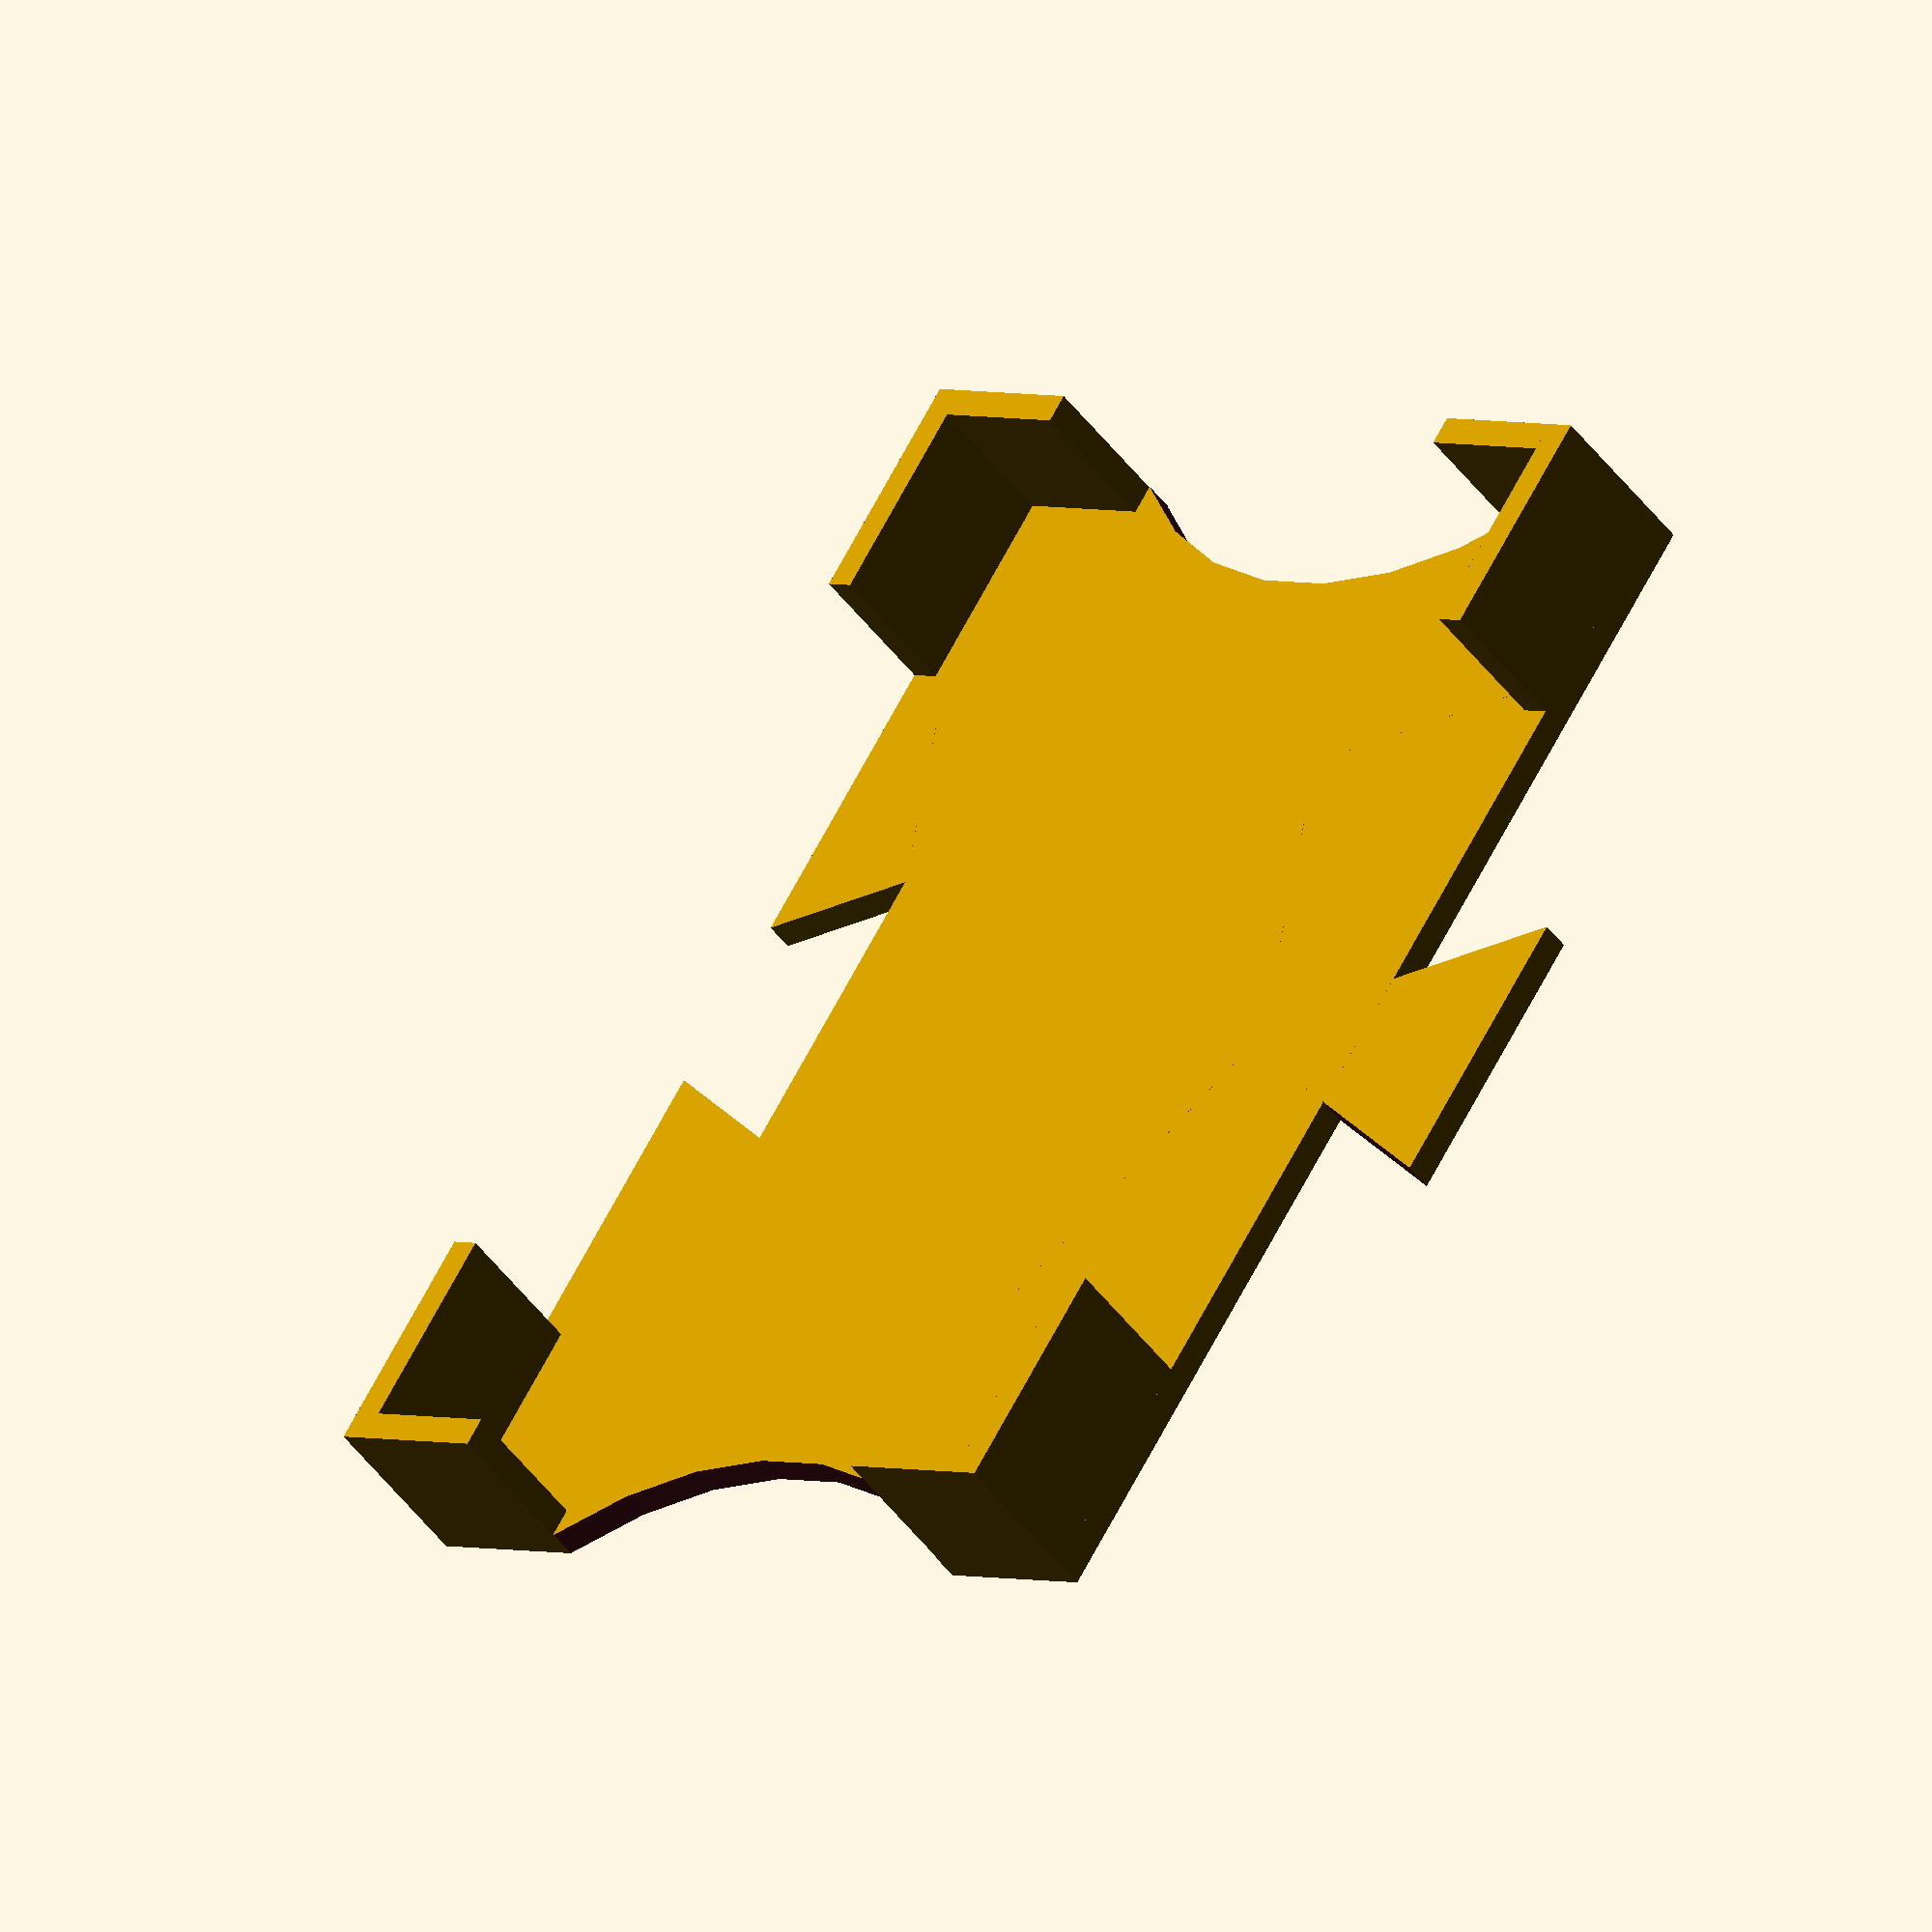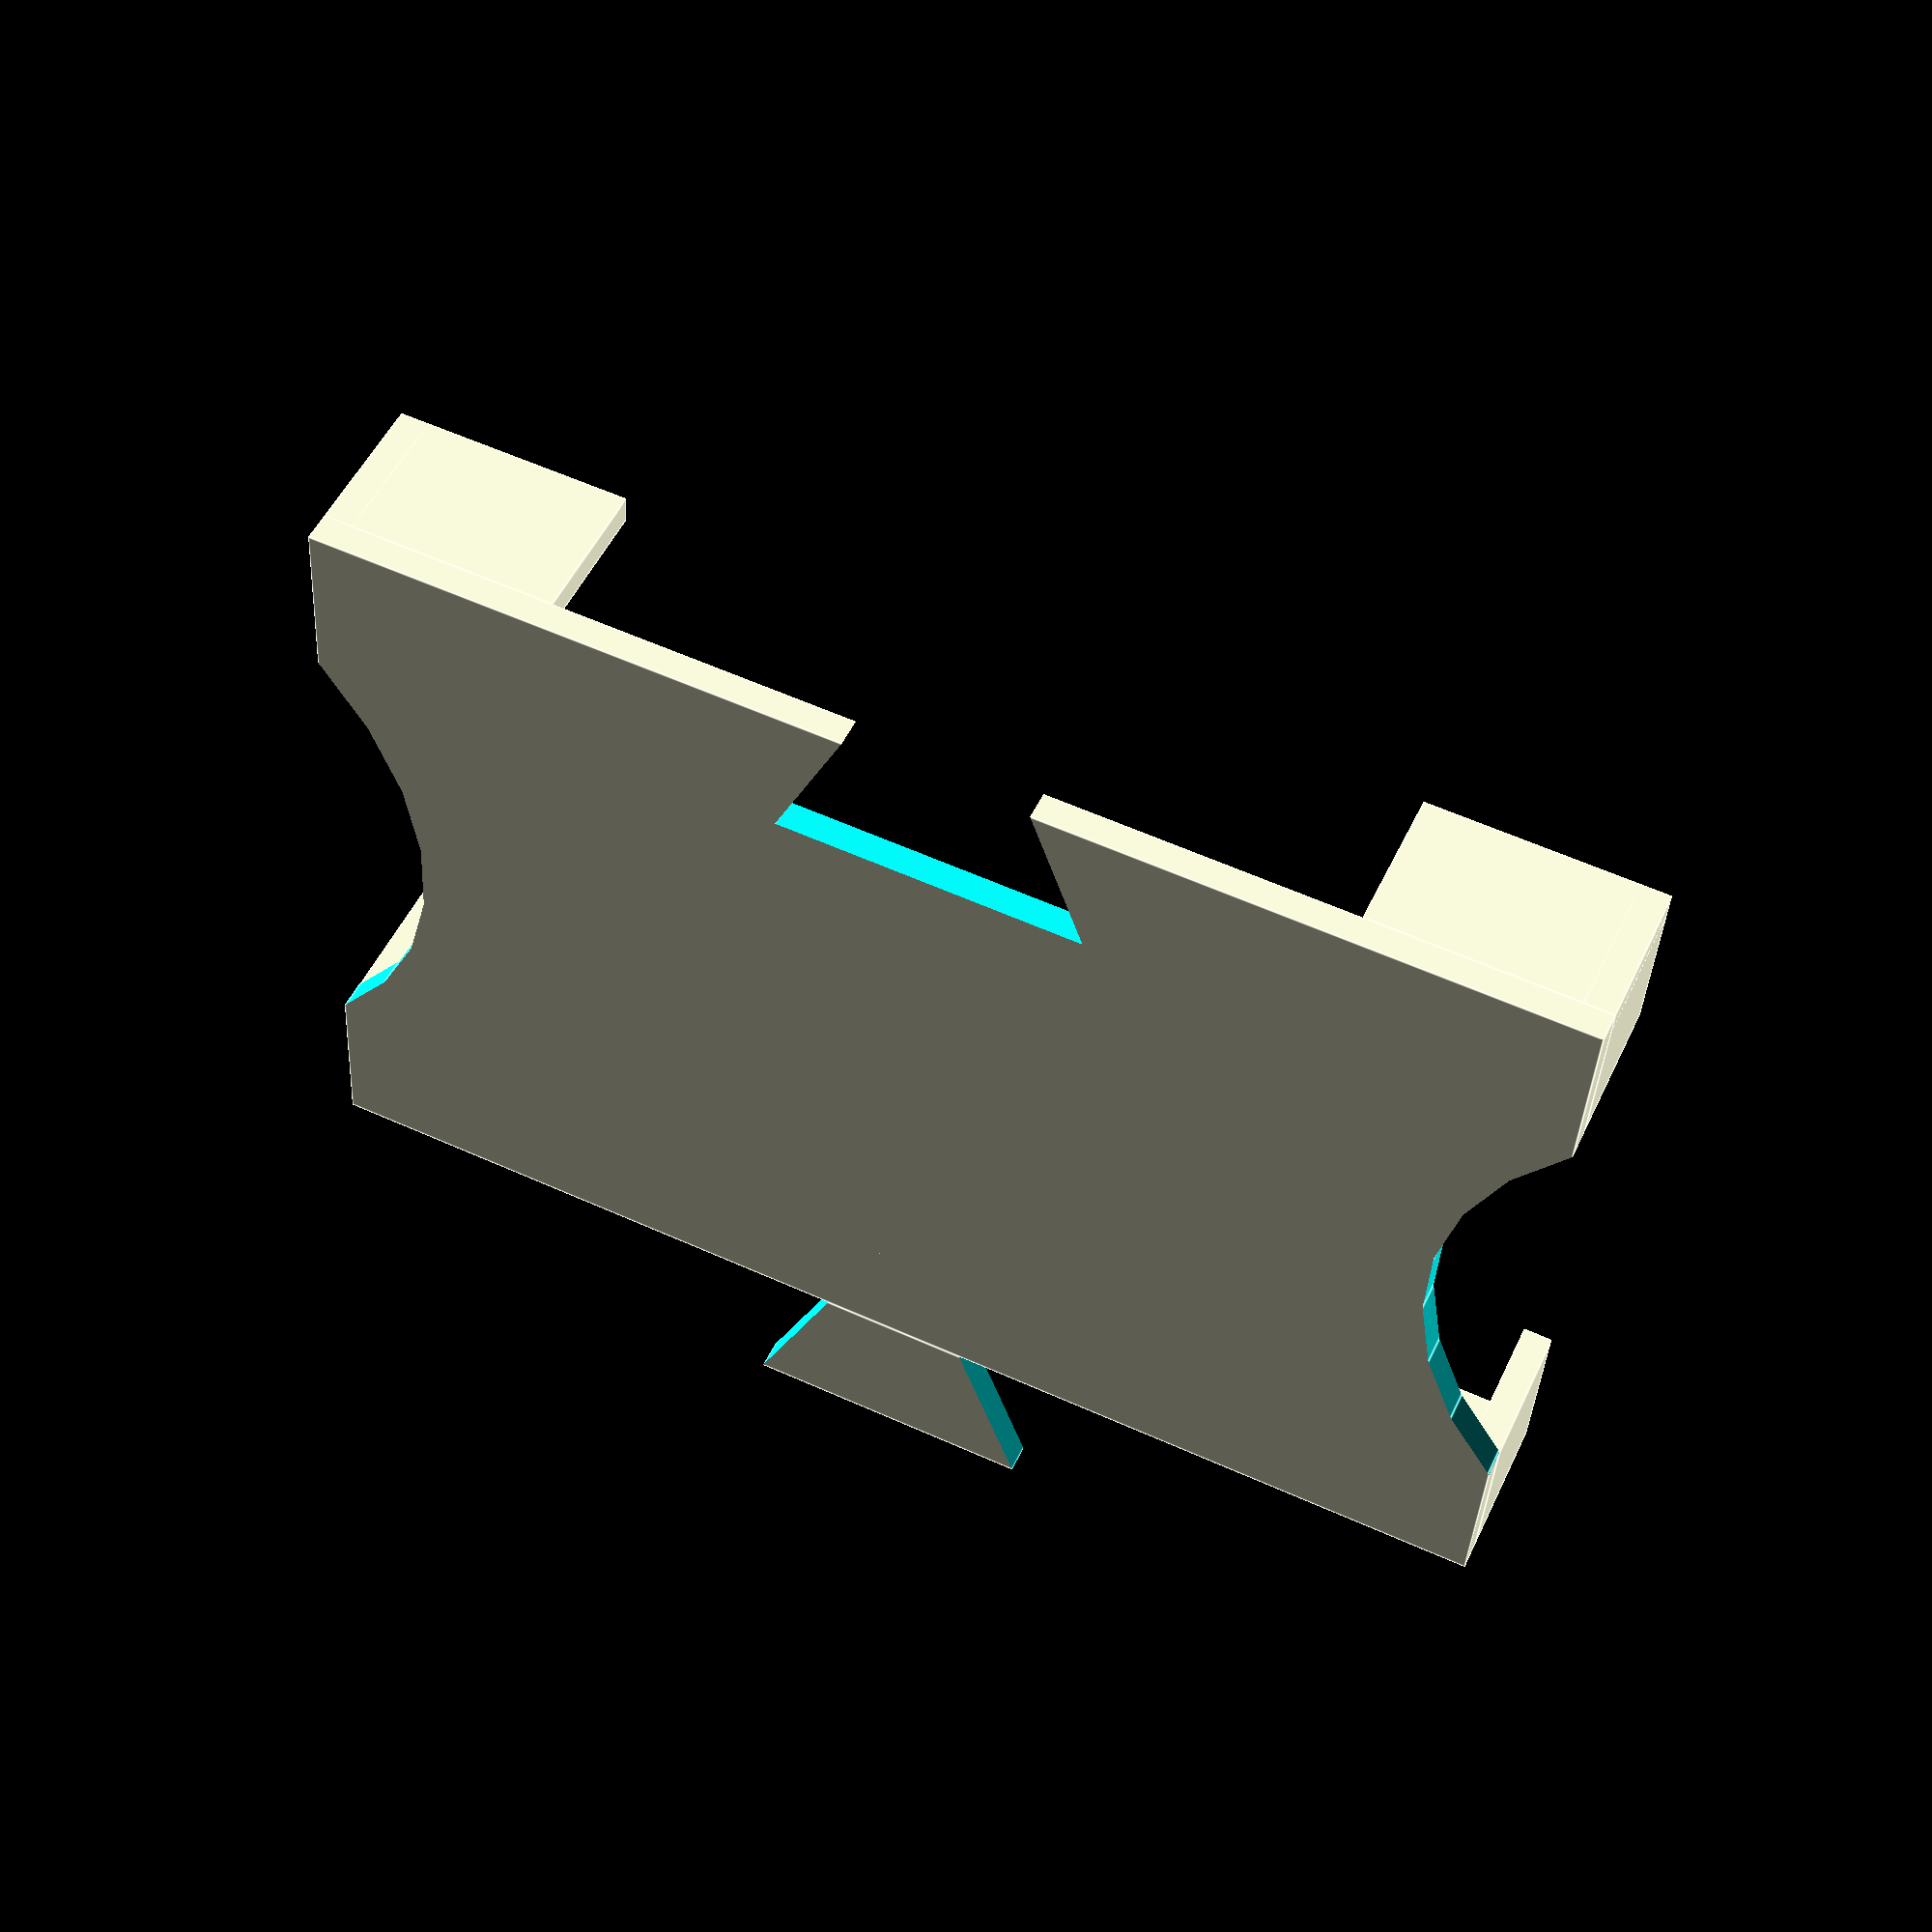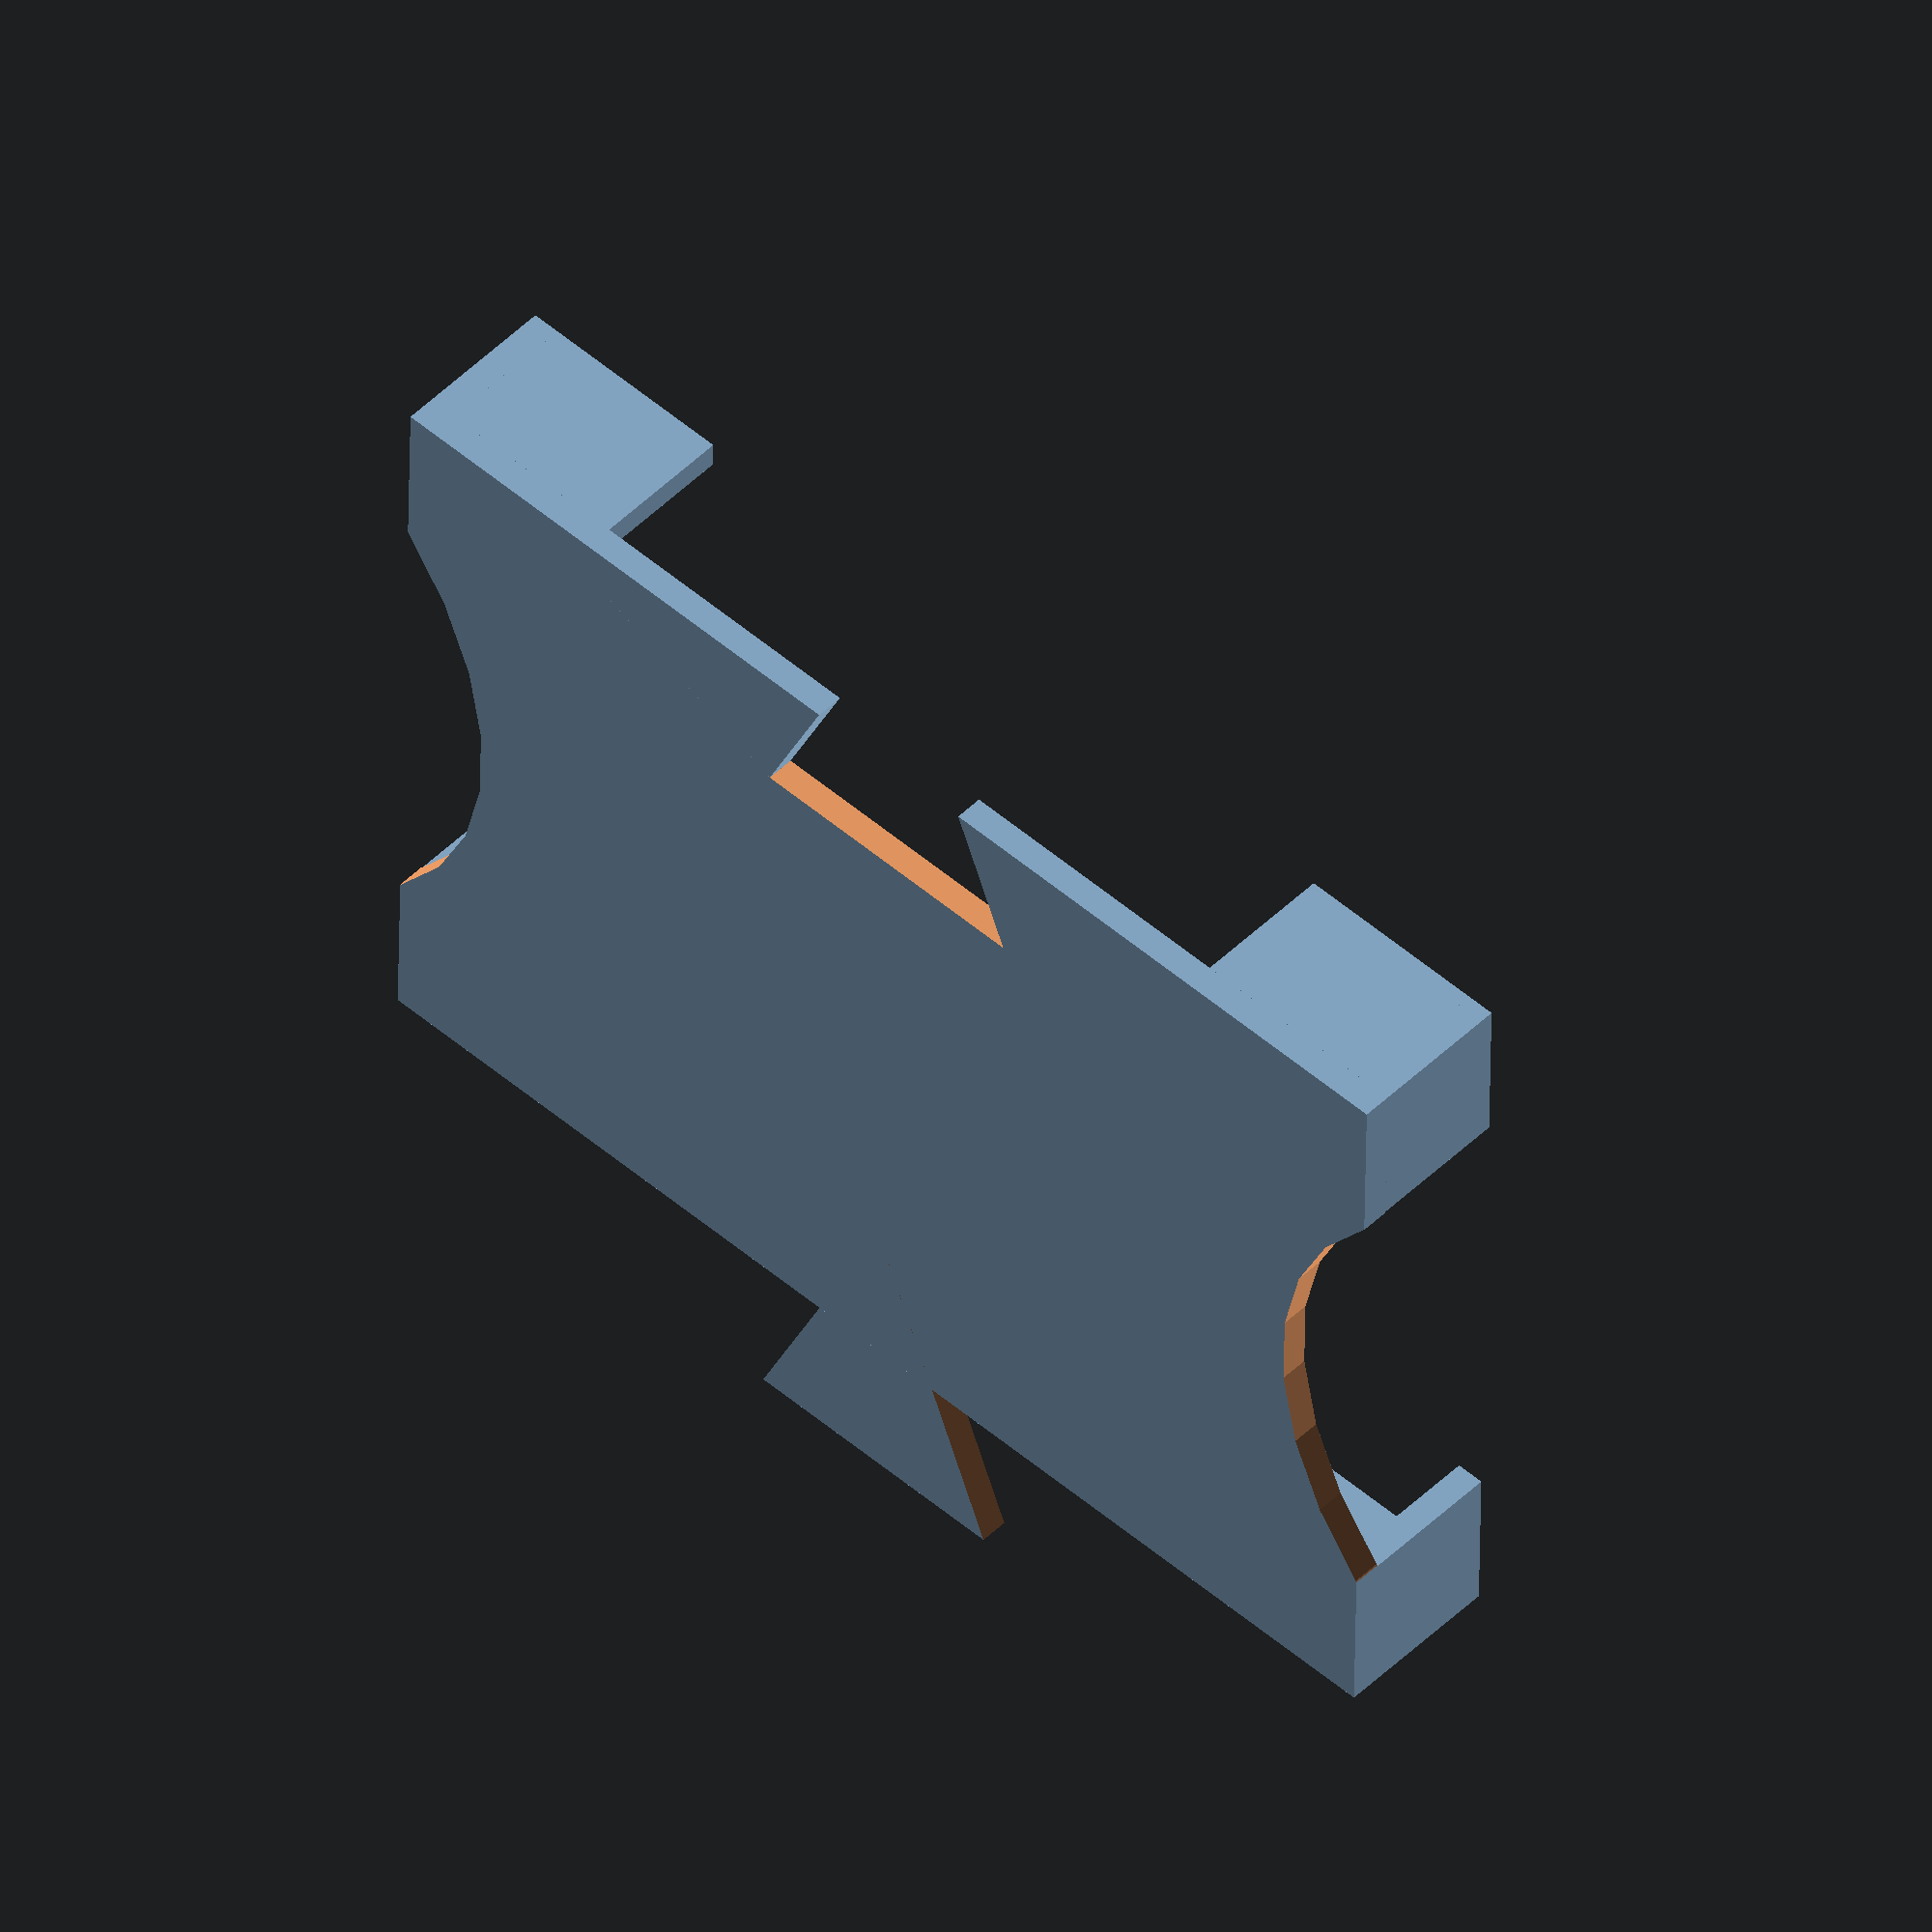
<openscad>
//Settlers game card holder
// 1 to 1 copy of previous blender version but with parameters for changeing dimention

//Constants
card_x = 54; //original 54
card_y = 80; //original 80
card_space = 2; //original 2
wall_thickness = 2; //original 2
plate_height = 2; //original 2
wall_height = 10;
shortwall_cut = card_x/(card_y/card_x);
shortwall = (card_x-shortwall_cut)/2+wall_thickness+card_space/2;

//Connecting piece
//the "female" part is 21mm at the biggest point and 12.5mm at the smallest and 10mm deep
//the "male" part is  19.8mm at the biggest point and 10.46mm at smallest and 11.4mm long
//the odd numbers are because i used a manualy freehand modifed box with no real grid snapping, and some random scaling
female_con_x = 10;
female_con_y1 = 21;
female_con_y2 = 12.5;
male_con_x = 11.4;
male_con_y1 = 19.8;
male_con_y2 = 10.46;
angle = atan( ((female_con_y1-female_con_y2)/2) / female_con_x ); // same for both


union() {

	difference() {
		//Base plate
		cube(size = [card_x+card_space+wall_thickness*2, card_y+card_space+wall_thickness*2,plate_height], center = true);
		//Round Cut
		// was made with a cylinder with radius=32 scaled in x and y by 0.8, resulting in R=25.6 and that is aprox card_x
		translate([0,card_y/1.27,-card_x/4])
		cylinder(card_x/2, card_x/2, card_x/2);
		translate([0,-card_y/1.27,-card_x/4])
		cylinder(card_x/2, card_x/2, card_x/2);
		
		//female con
		translate( [ (card_x/2) - female_con_x + card_space/2 + wall_thickness +0.01 , -female_con_y1/2, -plate_height ] ) //0.01 is for overlapping
		difference() {
			cube(size = [female_con_x, female_con_y1, plate_height*2], center = false);
			translate( [ 0,female_con_y1,-1 ] )
			rotate([0, 0, -angle])
			cube(female_con_x*2);
			translate( [ 0,0,-1 ] )
			rotate([0, 0, angle-90])
			cube(female_con_x*2);
		}

	}

	//male con
	translate( [ -(card_x/2) - card_space/2 - wall_thickness - male_con_x, -male_con_y1/2, -plate_height/2 ] ) 
	difference() {
		cube(size = [male_con_x, male_con_y1, plate_height], center = false);
		translate( [ 0,male_con_y1,-1 ] )
		rotate([0, 0, -angle])
		cube(male_con_x*2);
		translate( [ 0,0,-1 ] )
		rotate([0, 0, angle-90])
		cube(male_con_x*2);
	}

	//Cards for reference
	//%cube(size = [card_x,card_y,9], center = true);
	//%cube(size = [card_y,card_x,9], center = true);
	
	//%cube(size= [shortwall_cut, 100,20], center = true);
	
	// Long wall 1 of 4
	translate([  (card_x+card_space+wall_thickness*2)/2 , (card_y+card_space+wall_thickness*2)/2 ,plate_height/2])
	rotate([0,0,180])
	cube(size = [wall_thickness,(card_y-card_x)/2+wall_thickness+card_space/2,wall_height] ,center = false);
	
	// Long wall 2 of 4
	translate([  -(card_x+card_space+wall_thickness*2)/2 +wall_thickness , (card_y+card_space+wall_thickness*2)/2 ,plate_height/2])
	rotate([0,0,180])
	cube(size = [wall_thickness,(card_y-card_x)/2+wall_thickness+card_space/2,wall_height] ,center = false);
	
	// Long wall 3 of 4
	translate([  (card_x+card_space+wall_thickness*2)/2 -wall_thickness, -(card_y+card_space+wall_thickness*2)/2 ,plate_height/2])
	rotate([0,0,0])
	cube(size = [wall_thickness,(card_y-card_x)/2+wall_thickness+card_space/2,wall_height] ,center = false);
	
	// Long wall 4 of 4
	translate([  -(card_x+card_space+wall_thickness*2)/2 , -(card_y+card_space+wall_thickness*2)/2 ,plate_height/2])
	rotate([0,0,0])
	cube(size = [wall_thickness,(card_y-card_x)/2+wall_thickness+card_space/2,wall_height] ,center = false);
	
	//Shortwall 1 of 4
	//the cut to make the space between the walls was originaly 37mm
	translate([  -(card_x+card_space+wall_thickness*2)/2  , (card_y+card_space+wall_thickness*2)/2 ,plate_height/2])
	rotate([0,0,270])
	cube(size = [wall_thickness, shortwall , wall_height] ,center = false);
	
	//Shortwall 2 of 4
	//the cut to make the space between the walls was originaly 37mm
	translate([  (card_x+card_space+wall_thickness*2)/2 , -(card_y+card_space+wall_thickness*2)/2 ,plate_height/2])
	rotate([0,0,90])
	cube(size = [wall_thickness, shortwall , wall_height] ,center = false);
	
	//Shortwall 3 of 4
	//the cut to make the space between the walls was originaly 37mm
	translate([  -(card_x+card_space+wall_thickness*2)/2 , -(card_y+card_space+wall_thickness*2)/2 +wall_thickness ,plate_height/2])
	rotate([0,0,270])
	cube(size = [wall_thickness, shortwall , wall_height] ,center = false);
	
	//Shortwall 4 of 4
	//the cut to make the space between the walls was originaly 37mm
	translate([  (card_x+card_space+wall_thickness*2)/2 , (card_y+card_space+wall_thickness*2)/2 -wall_thickness ,plate_height/2])
	rotate([0,0,90])
	cube(size = [wall_thickness, shortwall , wall_height] ,center = false);
	

}
</openscad>
<views>
elev=46.4 azim=213.4 roll=34.2 proj=o view=solid
elev=309.1 azim=266.6 roll=204.6 proj=p view=edges
elev=310.4 azim=268.9 roll=223.1 proj=o view=solid
</views>
